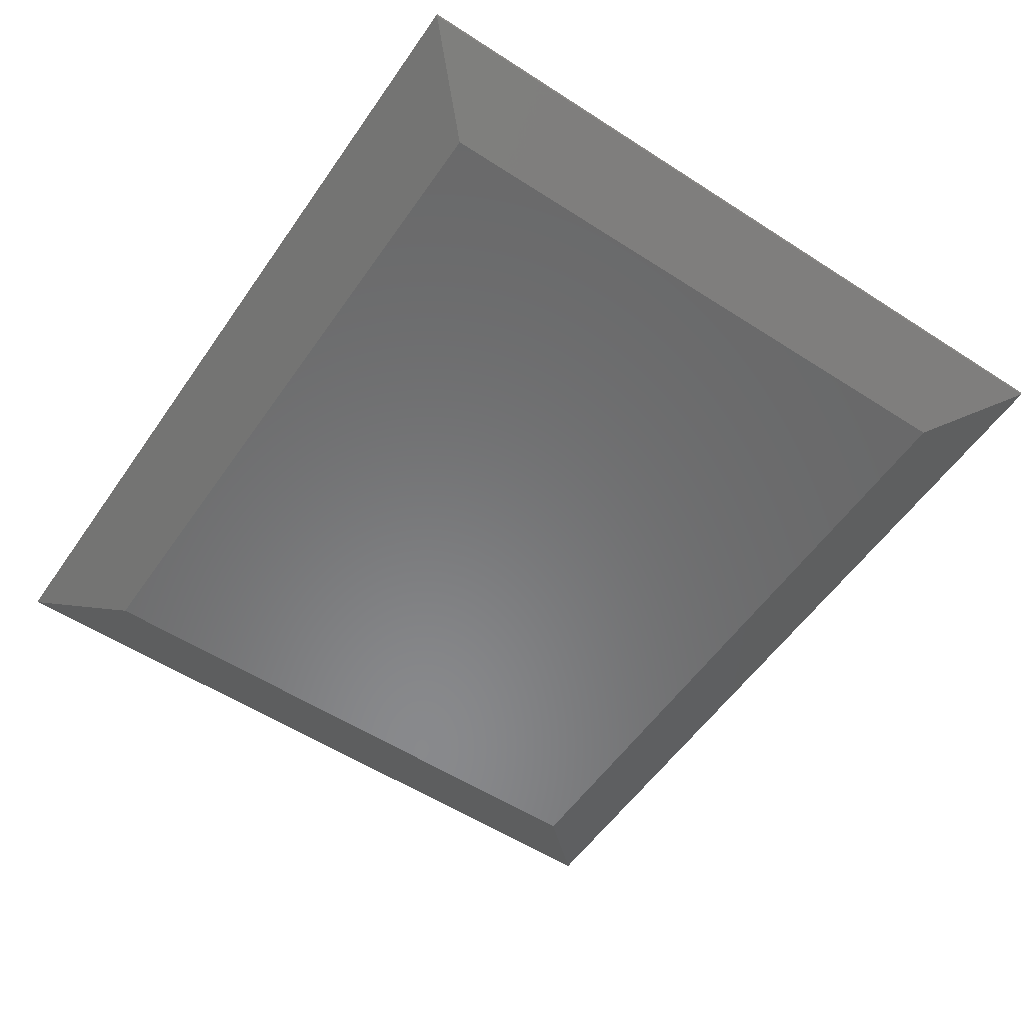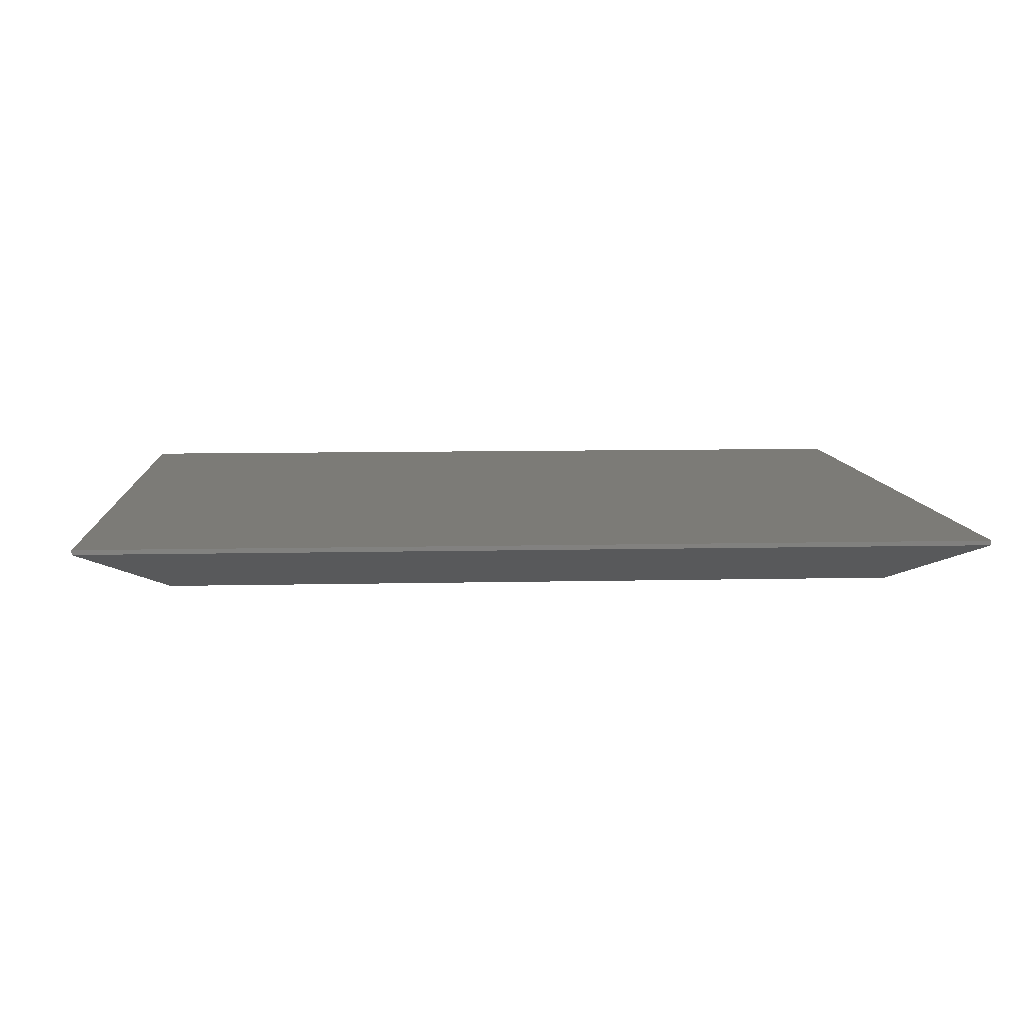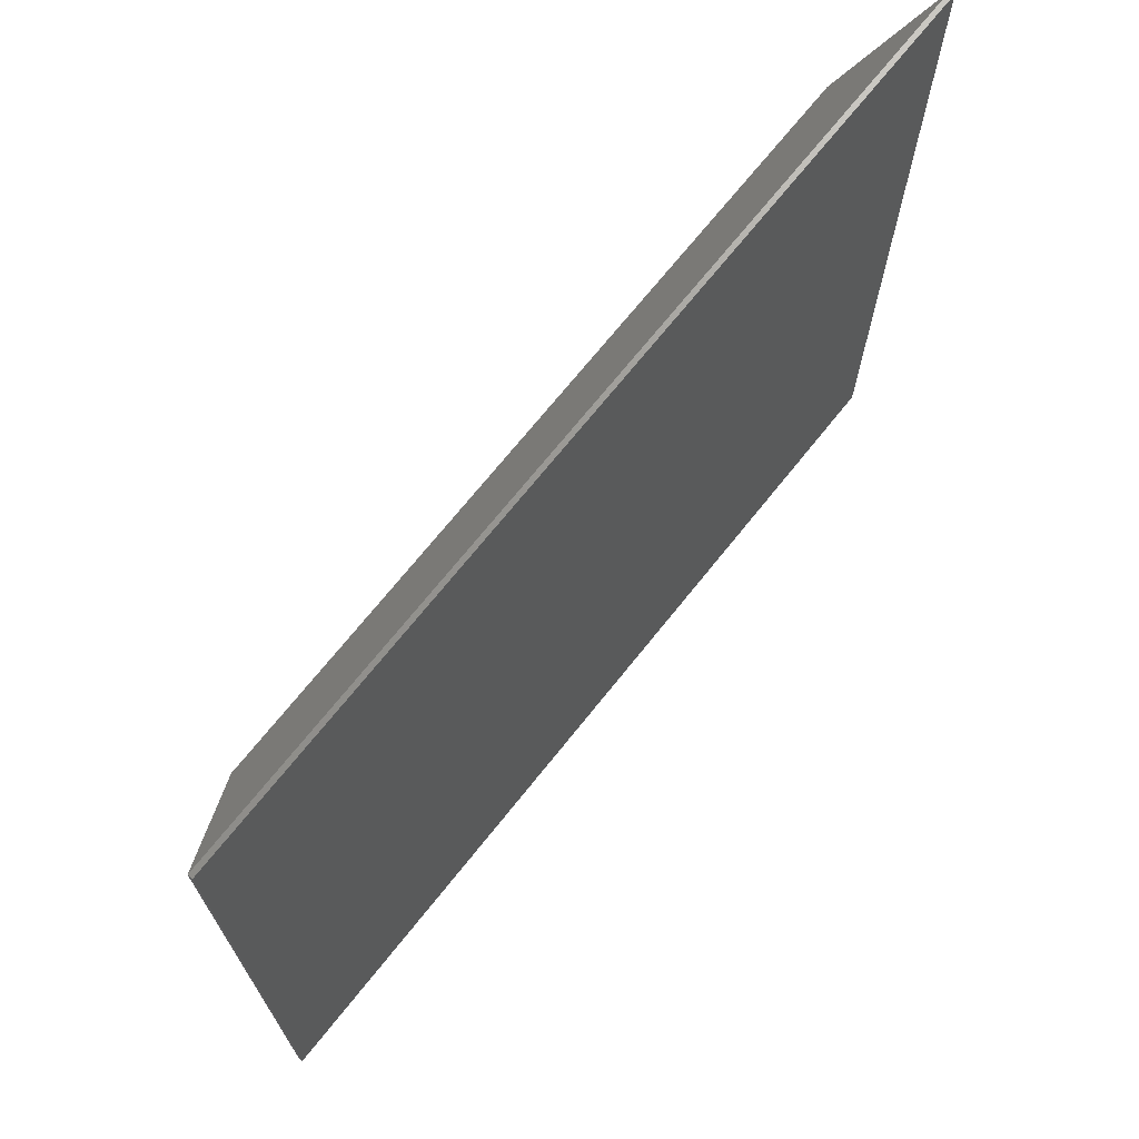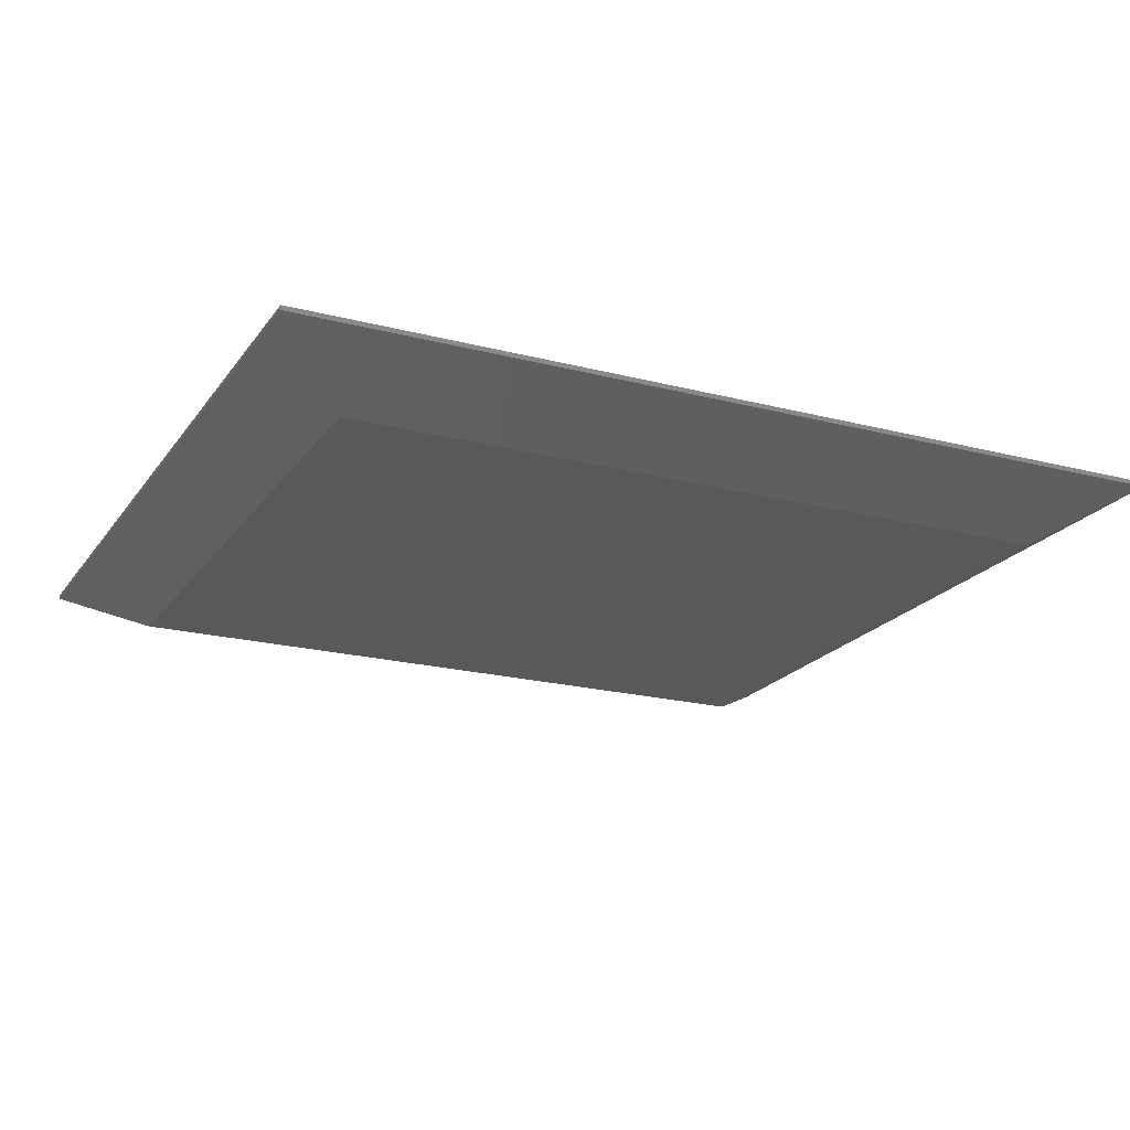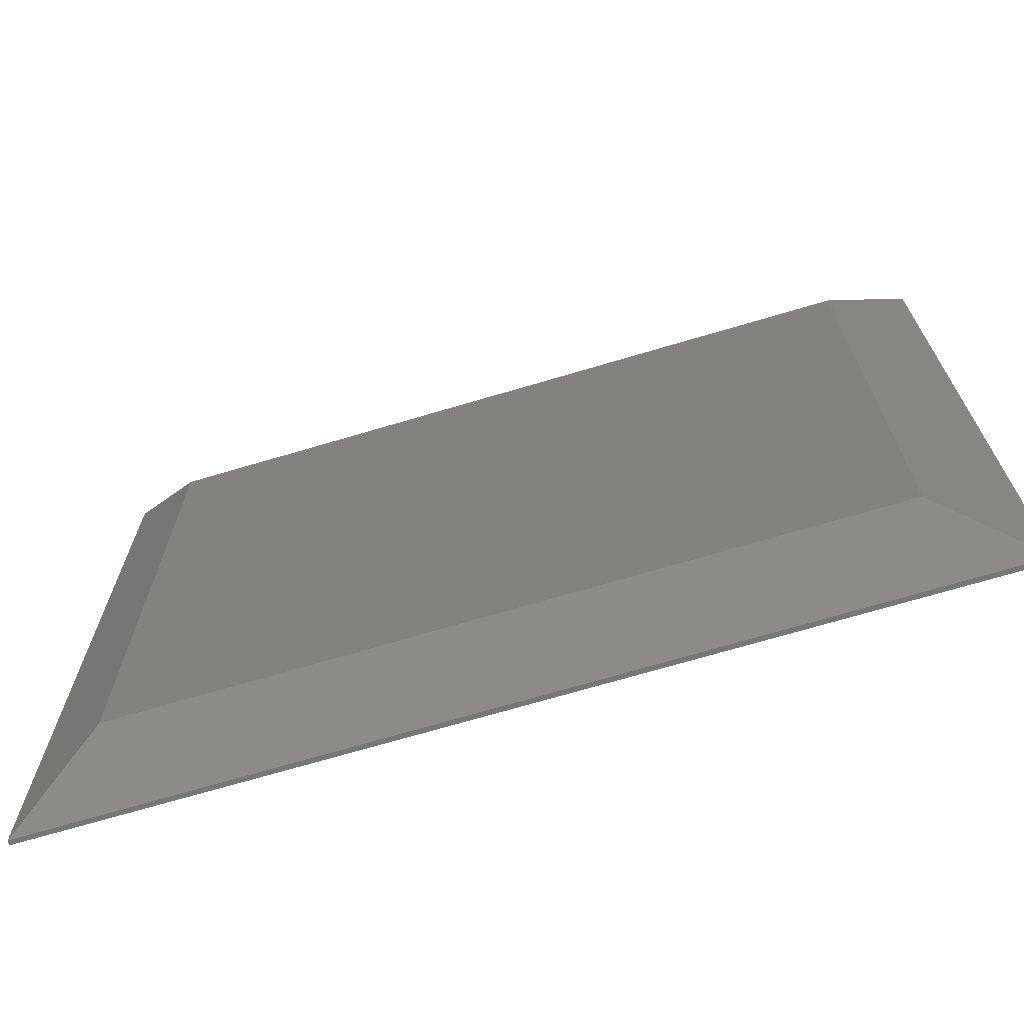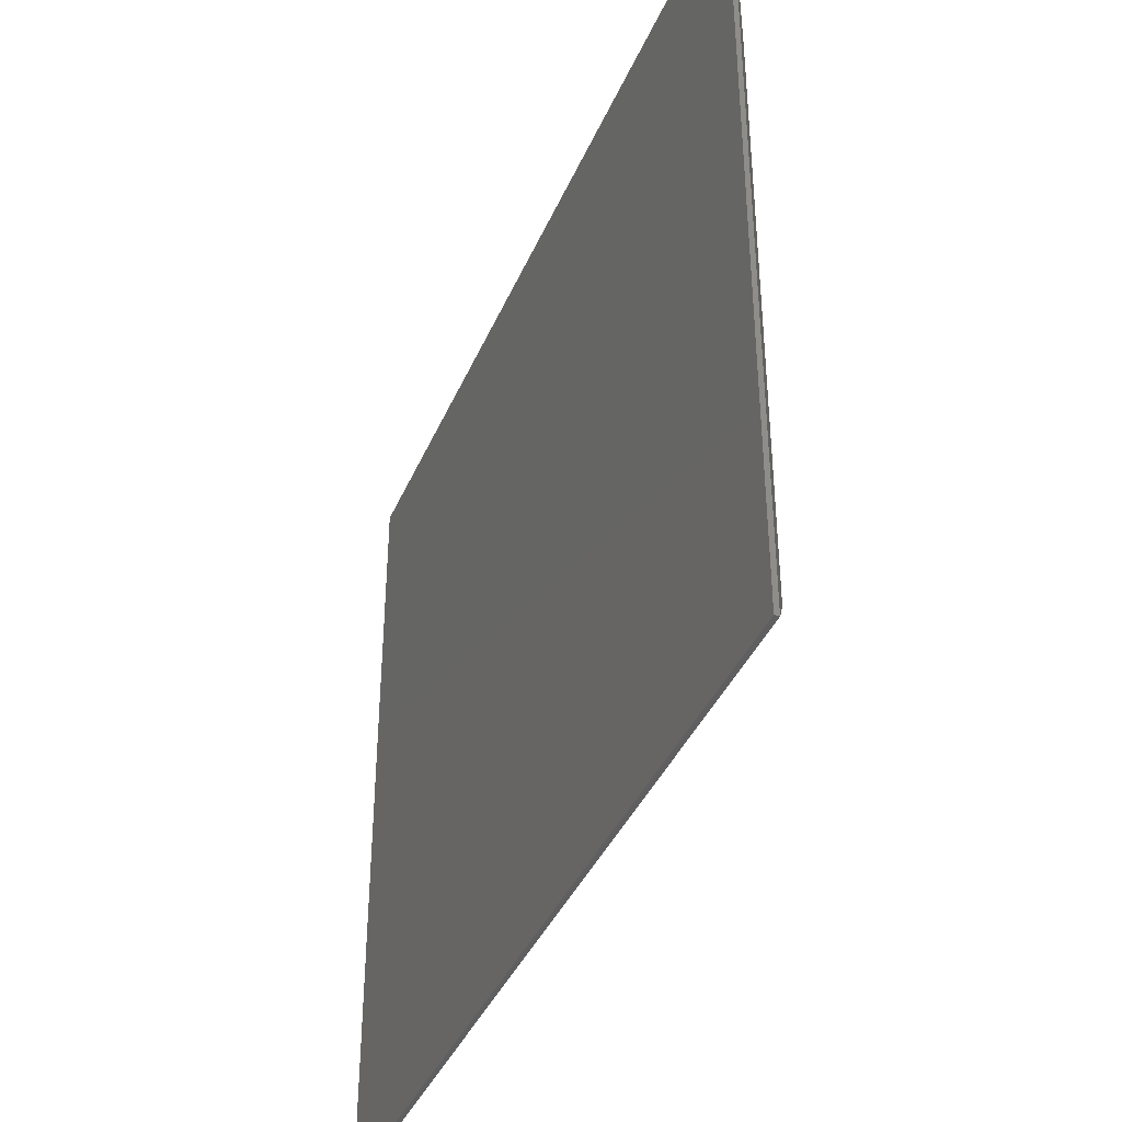
<metadata>
{"format":"stl","ext":"stl","renderer":"f3d","projection":"perspective","resolution":1024,"background":"white","views":[{"elev":-55.6,"azim":55.8,"up":"+Z"},{"elev":8.4,"azim":-3.7,"up":"+Z"},{"elev":70.5,"azim":-51.4,"up":"+Y"},{"elev":-20.4,"azim":-25.3,"up":"+Z"},{"elev":-69.8,"azim":-163.4,"up":"+Y"},{"elev":-39.4,"azim":68.3,"up":"+Y"}]}
</metadata>
<code>
# stl→obj: 12 verts, 20 faces
v -0.6094 -0.5234 0
v -0.6094 0.5216 0
v 0.6094 -0.5234 0
v 0.6094 0.5216 0
v -0.75 0.6623 0.08594
v -0.75 0.6623 0.07812
v -0.75 -0.6641 0.08594
v -0.75 -0.6641 0.07812
v 0.75 0.6623 0.08594
v 0.75 0.6623 0.07812
v 0.75 -0.6641 0.08594
v 0.75 -0.6641 0.07812
f 1 2 3
f 3 2 4
f 5 6 7
f 7 6 8
f 9 10 5
f 5 10 6
f 11 12 9
f 9 12 10
f 7 8 11
f 11 8 12
f 10 4 6
f 6 4 2
f 12 3 10
f 10 3 4
f 8 1 12
f 12 1 3
f 6 2 8
f 8 2 1
f 7 11 5
f 5 11 9

</code>
